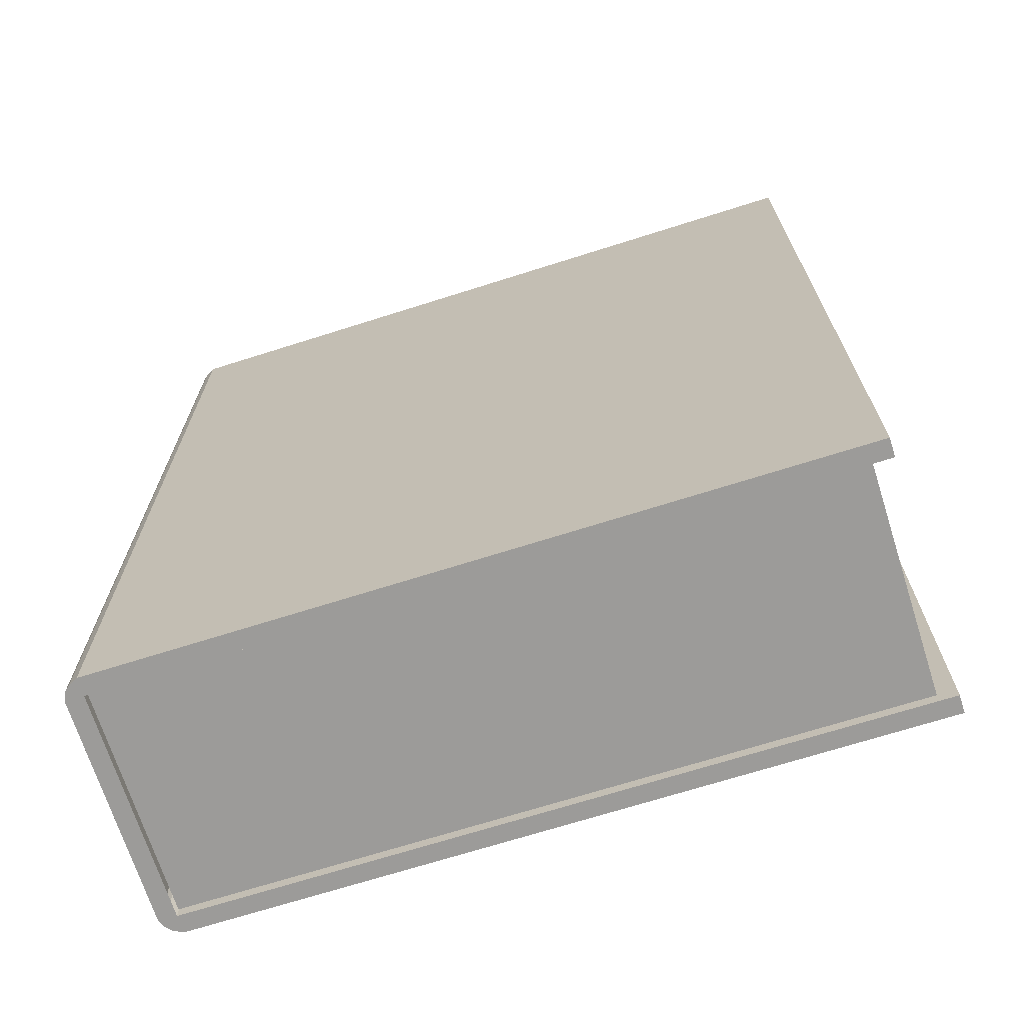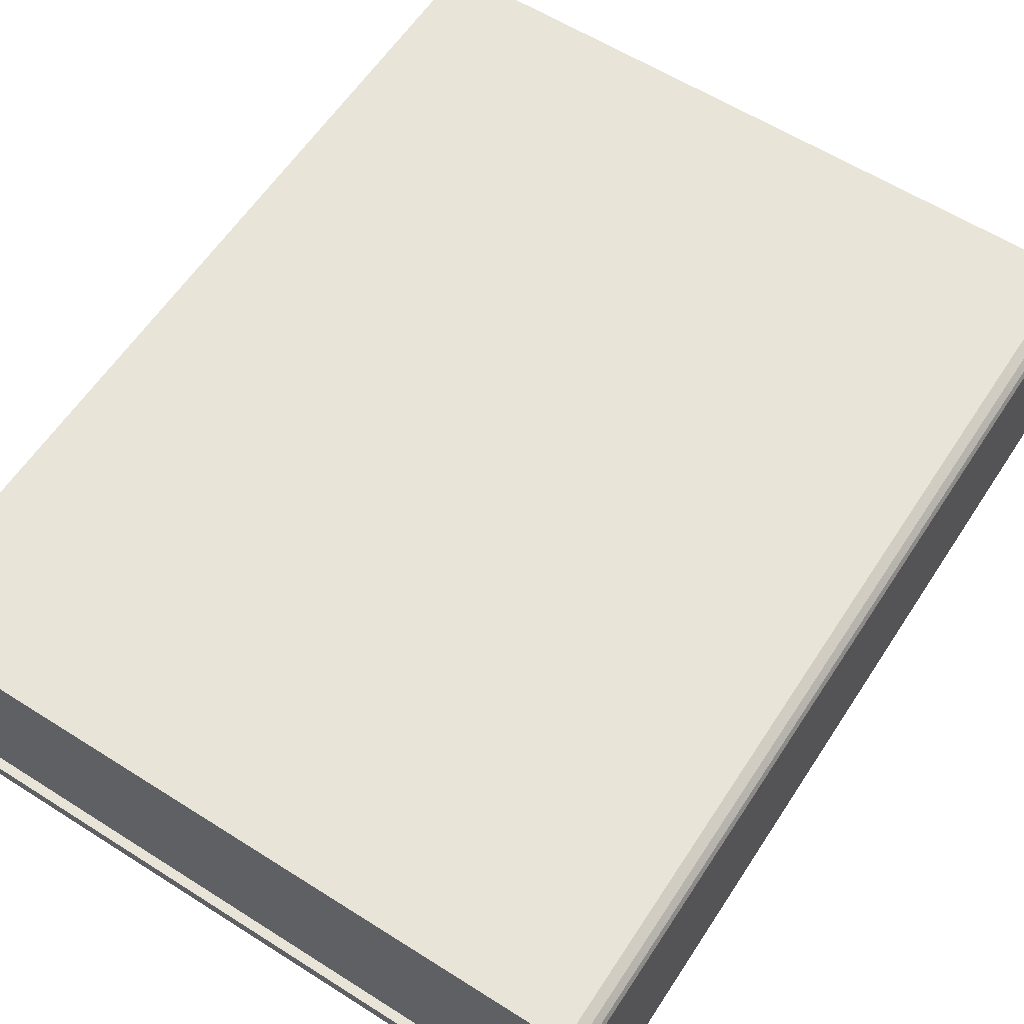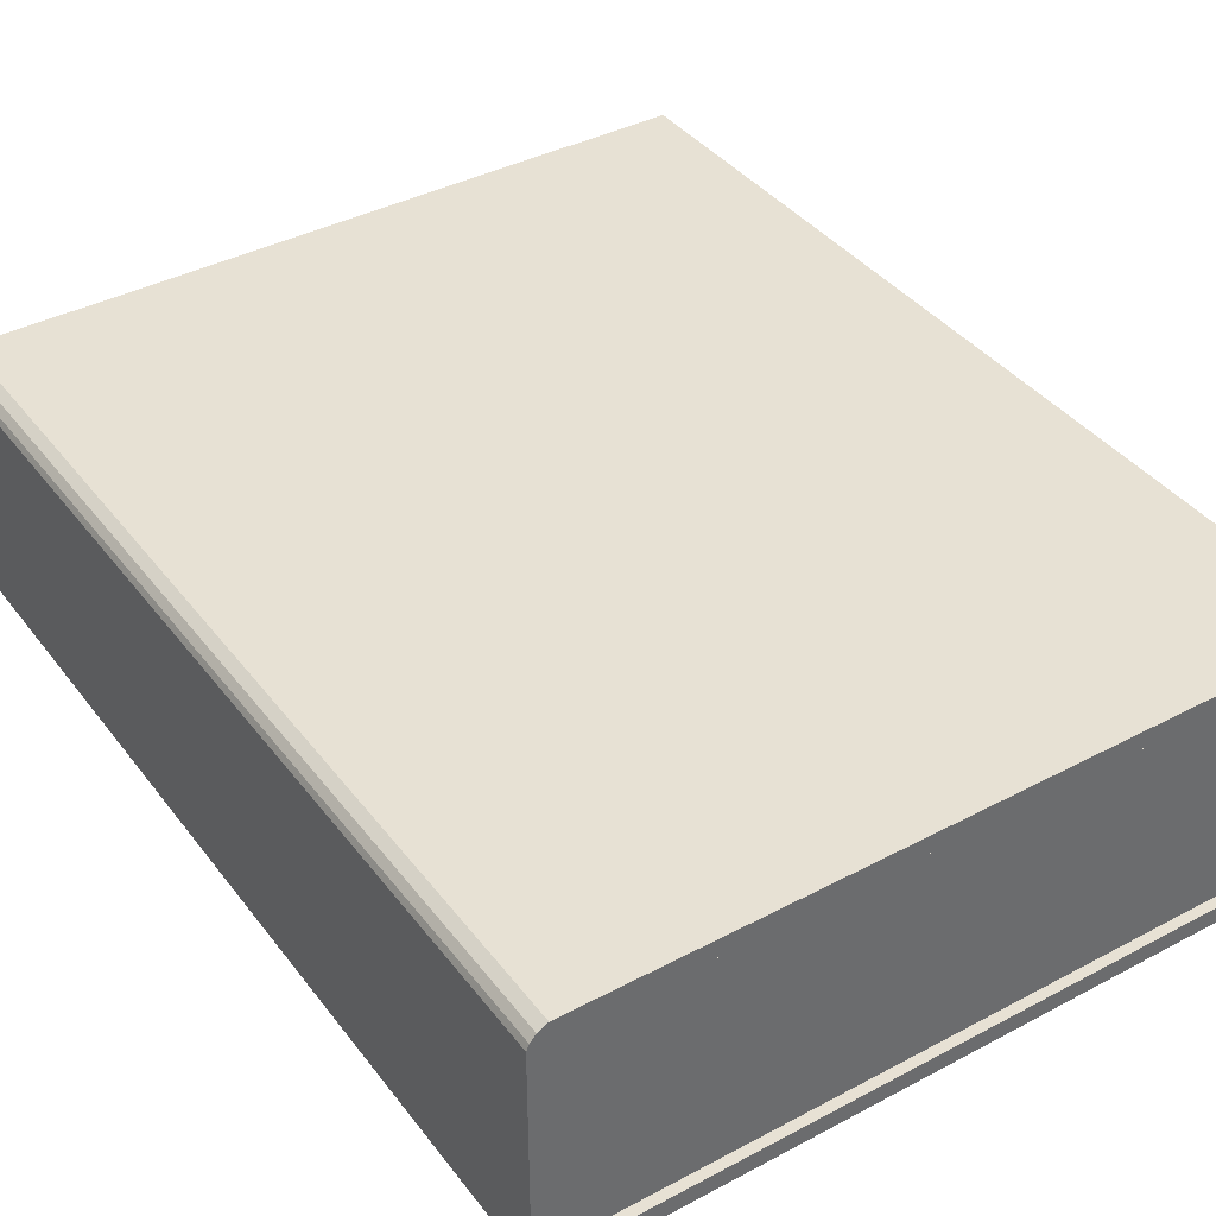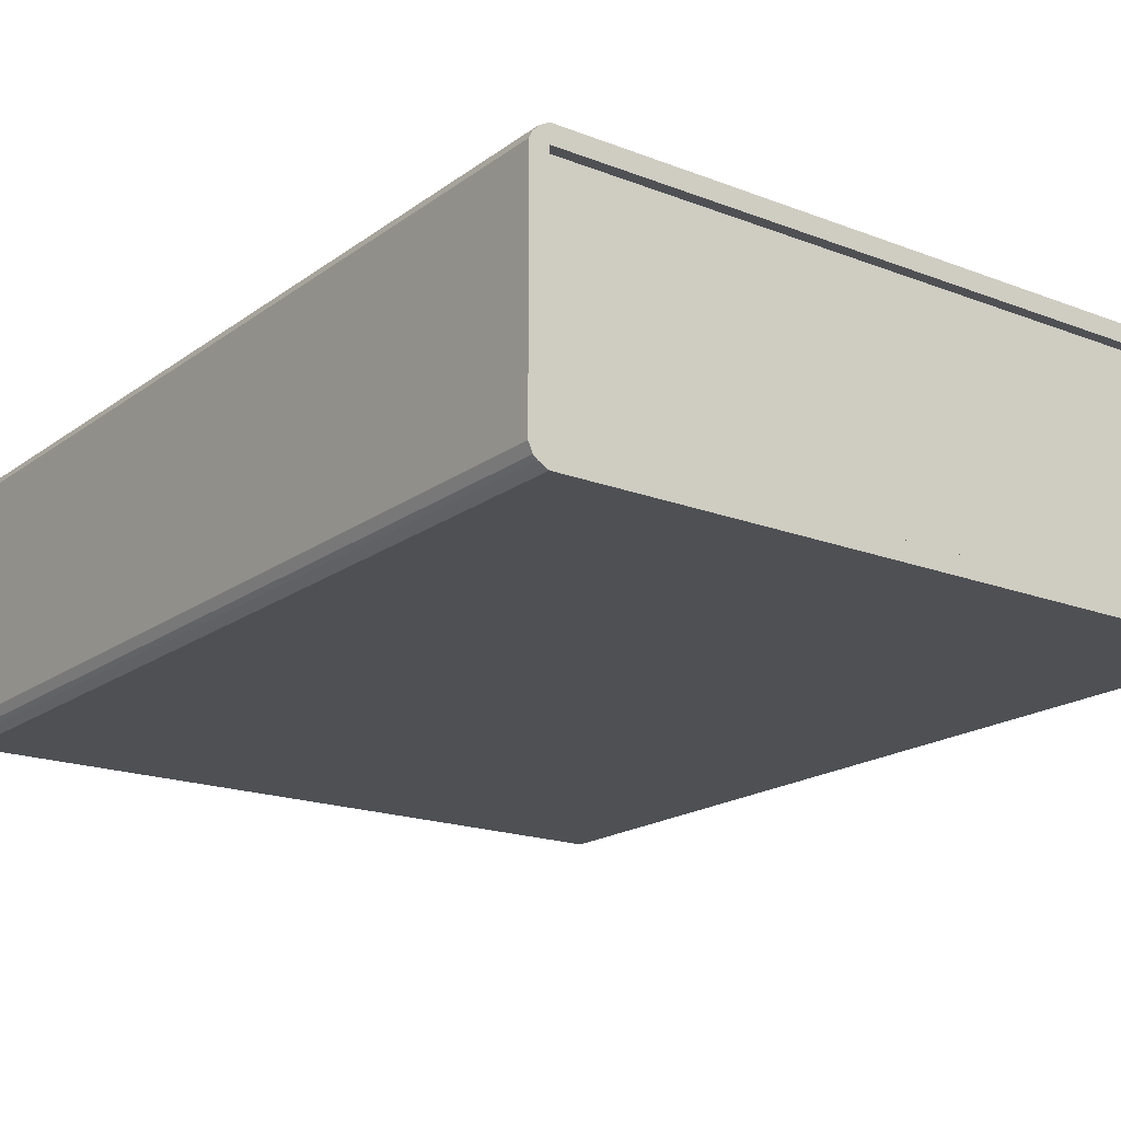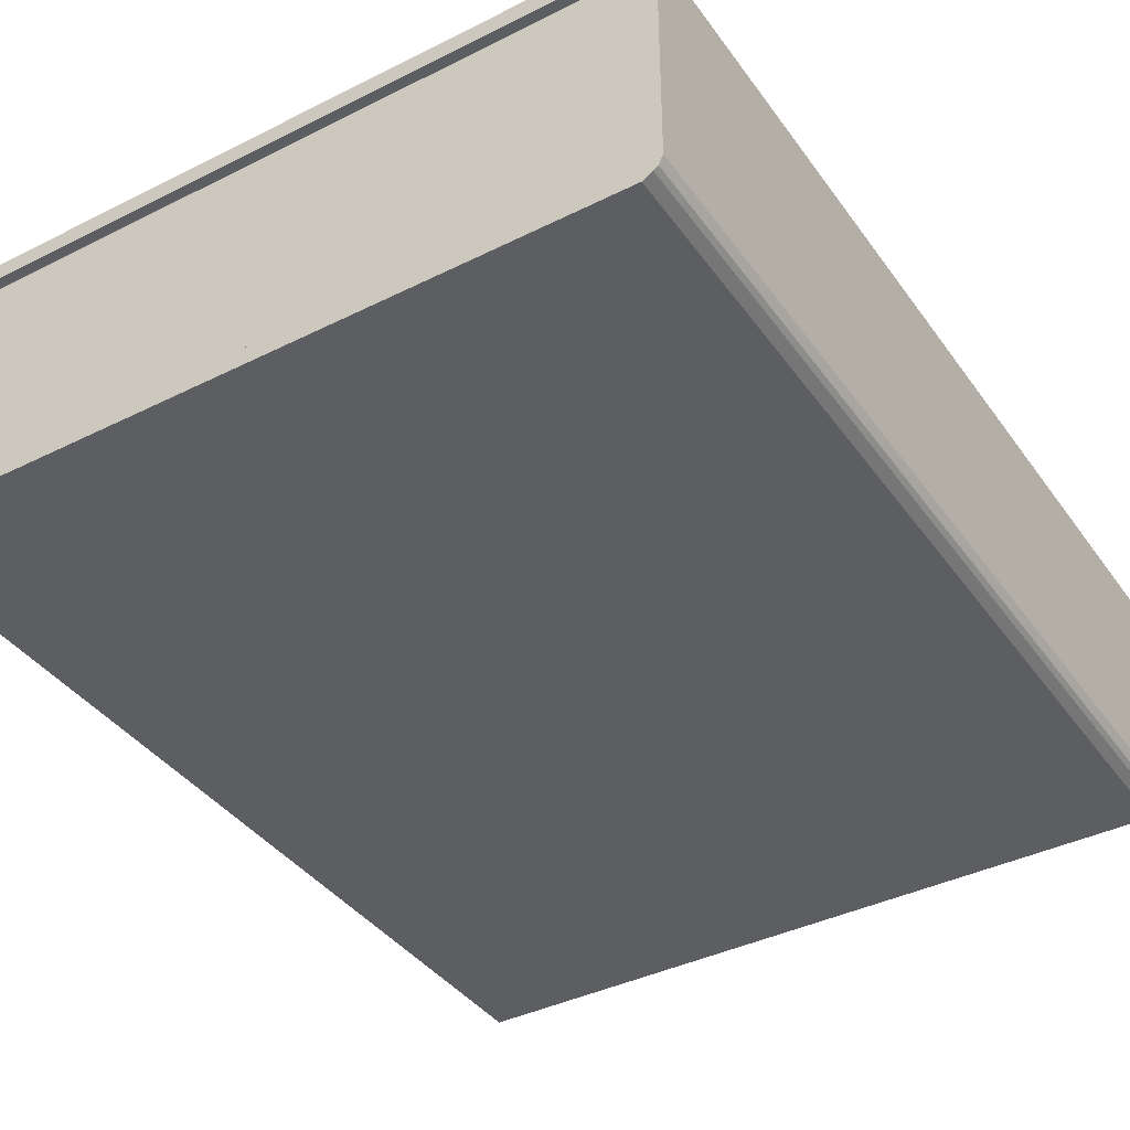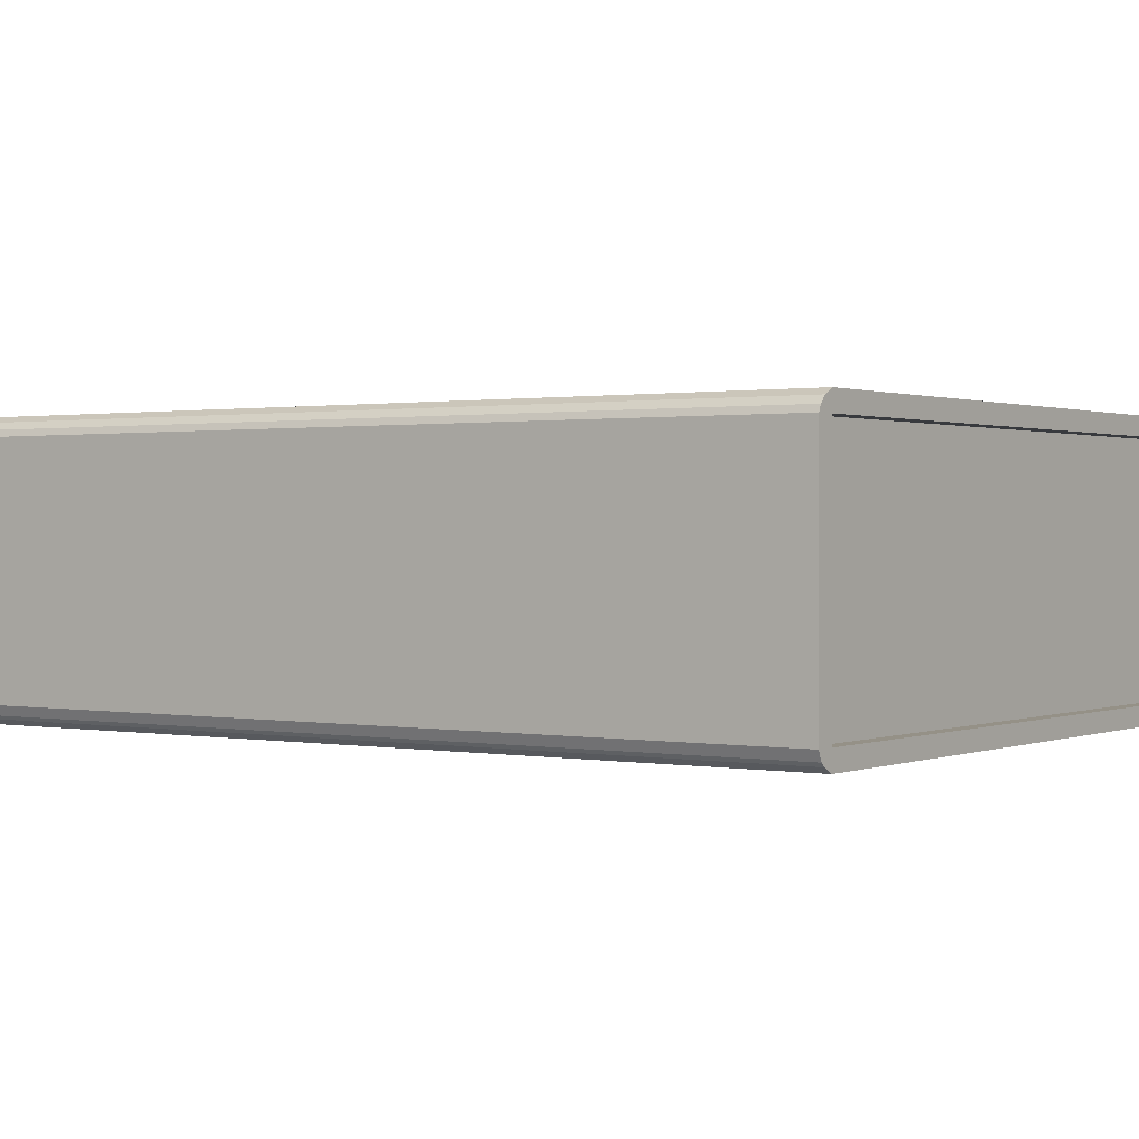
<metadata>
{"format":"obj","ext":"obj","renderer":"f3d","projection":"perspective","resolution":1024,"background":"white","views":[{"elev":-69.7,"azim":-162.4,"up":"+Y"},{"elev":59.9,"azim":33.0,"up":"+Z"},{"elev":39.4,"azim":146.6,"up":"+Z"},{"elev":-18.6,"azim":143.6,"up":"+Z"},{"elev":-39.4,"azim":31.9,"up":"+Z"},{"elev":0.8,"azim":125.0,"up":"+Z"}]}
</metadata>
<code>
o Cube
v -0.5519 0.6933 -0.1967
v -0.5519 -0.6933 -0.1967
v -0.5519 0.6933 0.1967
v -0.5519 -0.6933 0.1967
v 0.5251 -0.6933 -0.1967
v 0.5251 0.6933 0.1967
v 0.5251 -0.6933 0.1967
v 0.5251 0.6933 -0.1967
v -0.5519 -0.6933 -0.1699
v 0.5519 0.6933 -0.1699
v -0.5519 0.6933 -0.1699
v 0.5519 -0.6933 -0.1699
v 0.5251 -0.6933 -0.1699
v 0.5251 0.6933 -0.1699
v -0.5519 -0.6933 0.1702
v 0.5519 0.6933 0.1702
v 0.5251 -0.6933 0.1702
v 0.5251 0.6933 0.1702
v -0.5519 0.6933 0.1702
v 0.5519 -0.6933 0.1702
v 0.5519 0.6933 -0.1699
v 0.5458 0.6933 -0.1836
v 0.5396 0.6933 -0.1889
v 0.5251 0.6933 -0.1967
v 0.5251 -0.6933 -0.1967
v 0.5396 -0.6933 -0.1889
v 0.5458 -0.6933 -0.1836
v 0.5519 -0.6933 -0.1699
v 0.5251 0.6933 0.1967
v 0.5394 0.6933 0.189
v 0.548 0.6933 0.1792
v 0.5519 0.6933 0.1702
v 0.5519 -0.6933 0.1702
v 0.548 -0.6933 0.1792
v 0.5394 -0.6933 0.189
v 0.5251 -0.6933 0.1967
g Cube_Cube_Material
f 18 19 3 6
f 7 6 3 4
f 9 11 1 2
f 20 16 32 33
f 5 8 24 25
f 2 1 8 5
f 15 17 7 4
f 17 20 33 34 35 36 7
f 30 35 34 31
f 2 5 13 9
f 5 25 26 27 28 12 13
f 19 18 17 15
f 8 1 11 14
f 4 3 19 15
f 10 14 18 16
f 20 18 14 13 17
f 12 10 16 20
f 13 12 20 17
f 10 14 11 9 13 12
f 28 21 10 12
f 21 22 23 24 8 14 10
f 36 29 6 7
f 16 18 6 29 30 31 32
f 21 28 27 22
f 25 24 23 26
f 29 36 35 30
f 33 32 31 34
f 22 27 26 23
o Cube.001
v -0.5244 -0.6797 0.1682
v -0.5244 0.6797 0.1682
v -0.5244 -0.6797 -0.1682
v -0.5244 0.6797 -0.1682
v 0.5244 -0.6797 0.1682
v 0.5244 0.6797 0.1682
v 0.5244 -0.6797 -0.1682
v 0.5244 0.6797 -0.1682
g Cube.001_Cube.001_None
f 37 38 40 39
f 39 40 44 43
f 43 44 42 41
f 41 42 38 37
f 39 43 41 37
f 44 40 38 42

</code>
